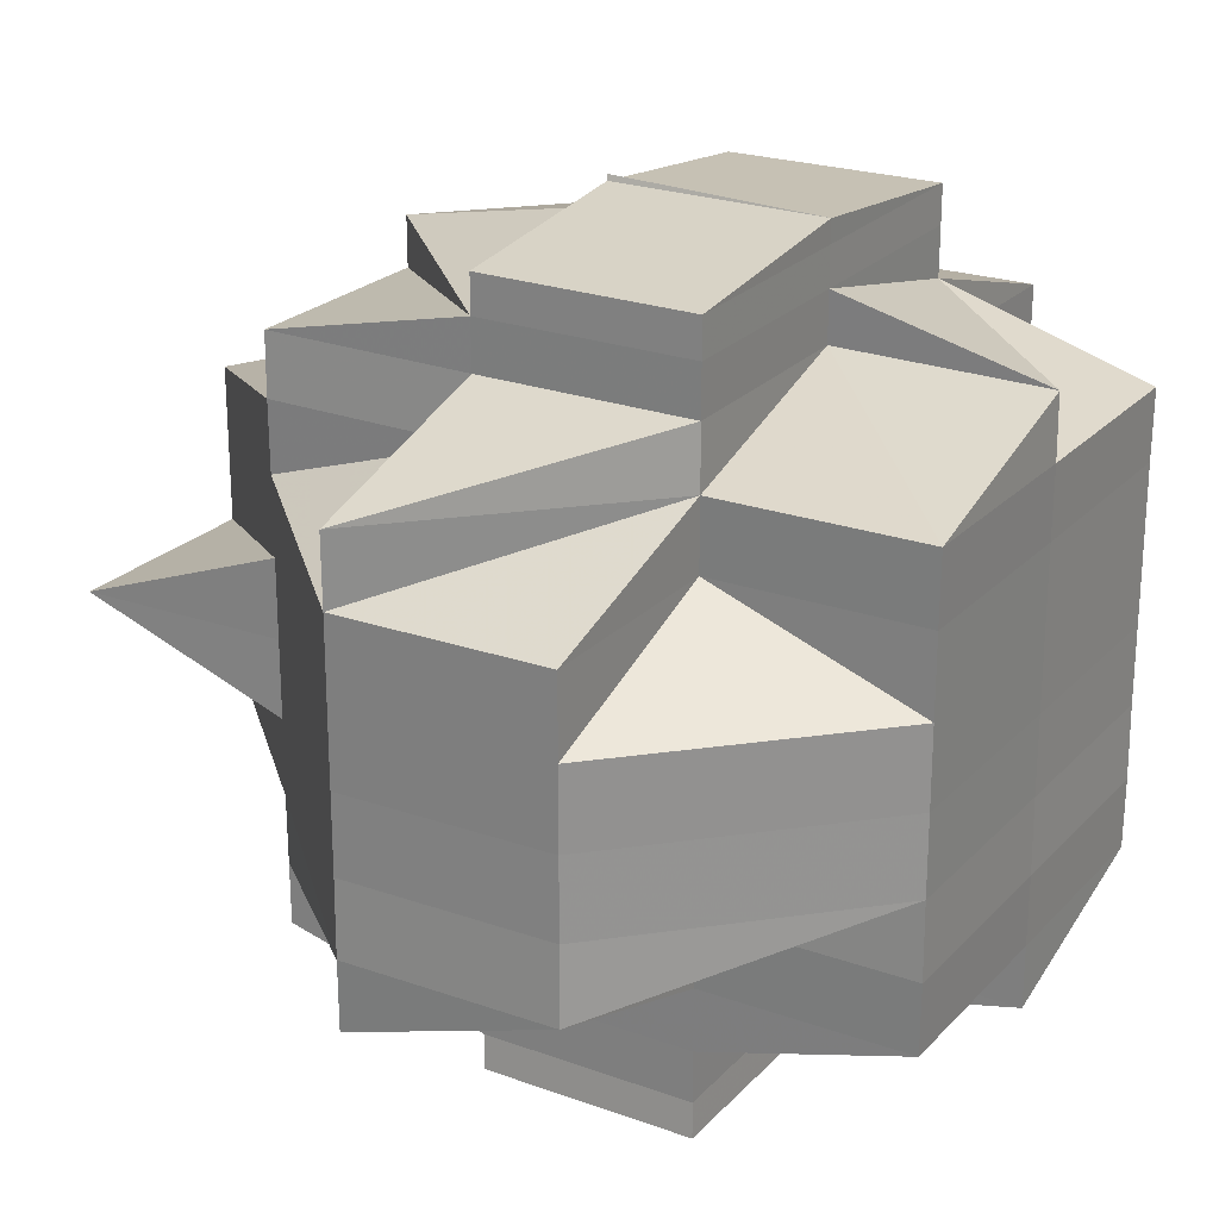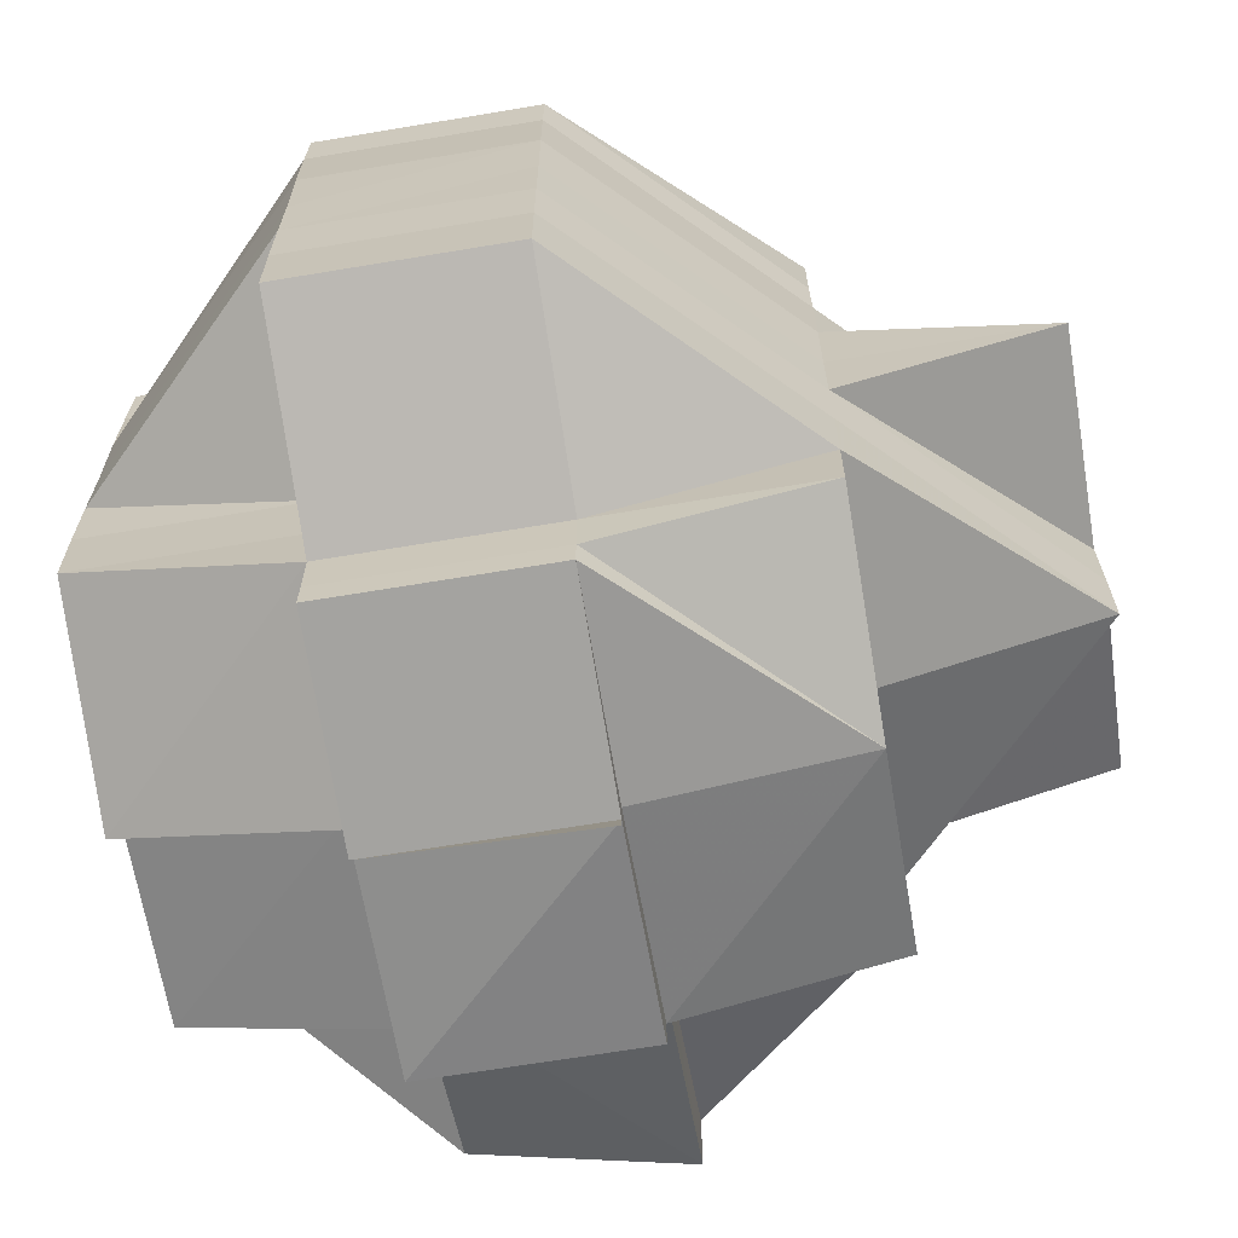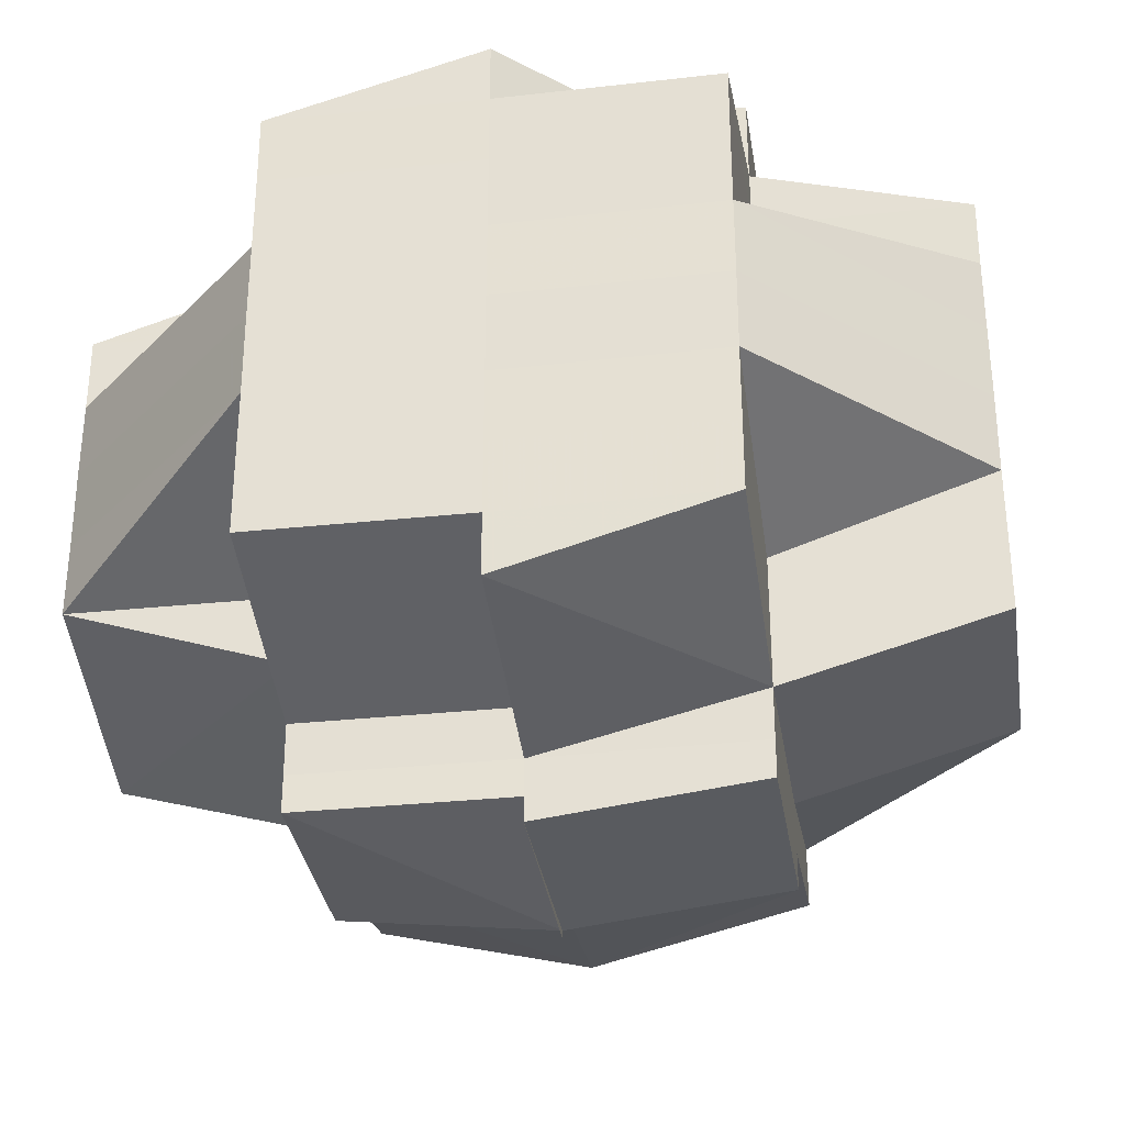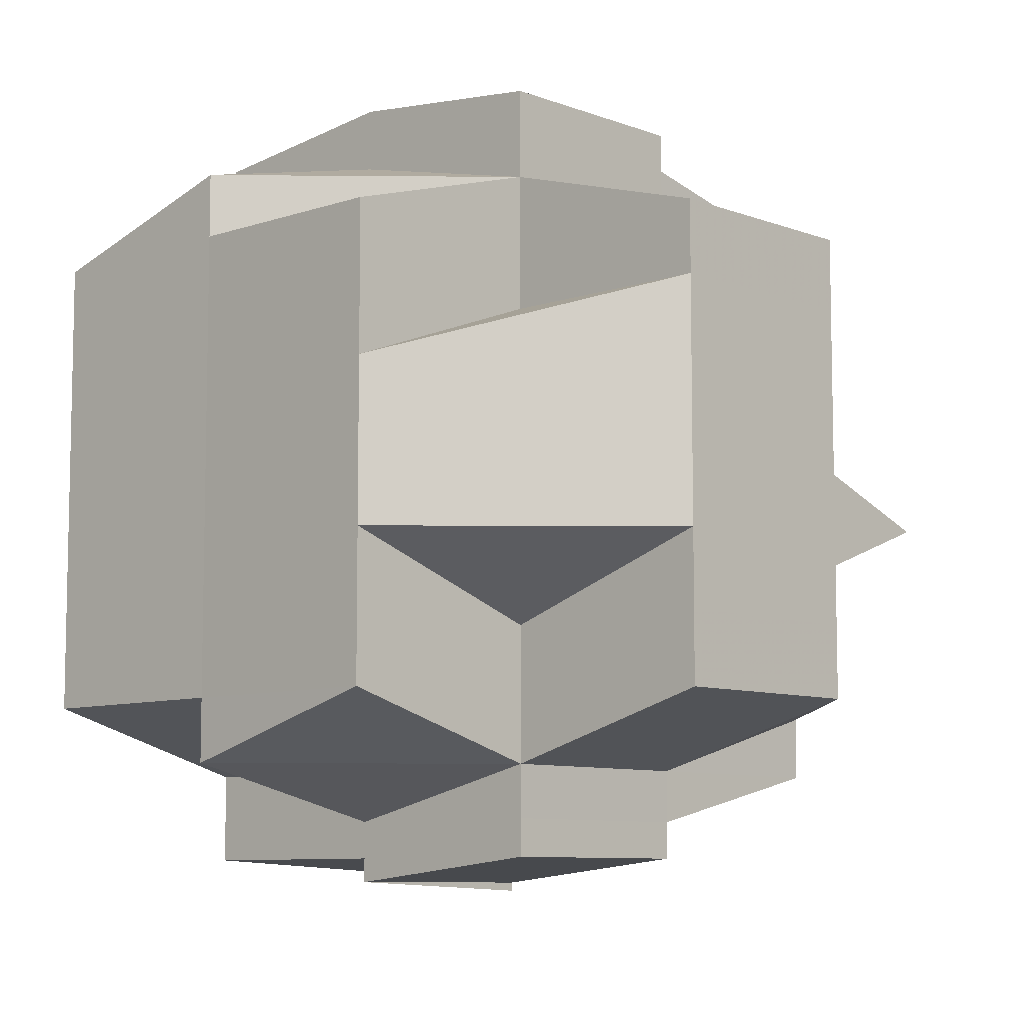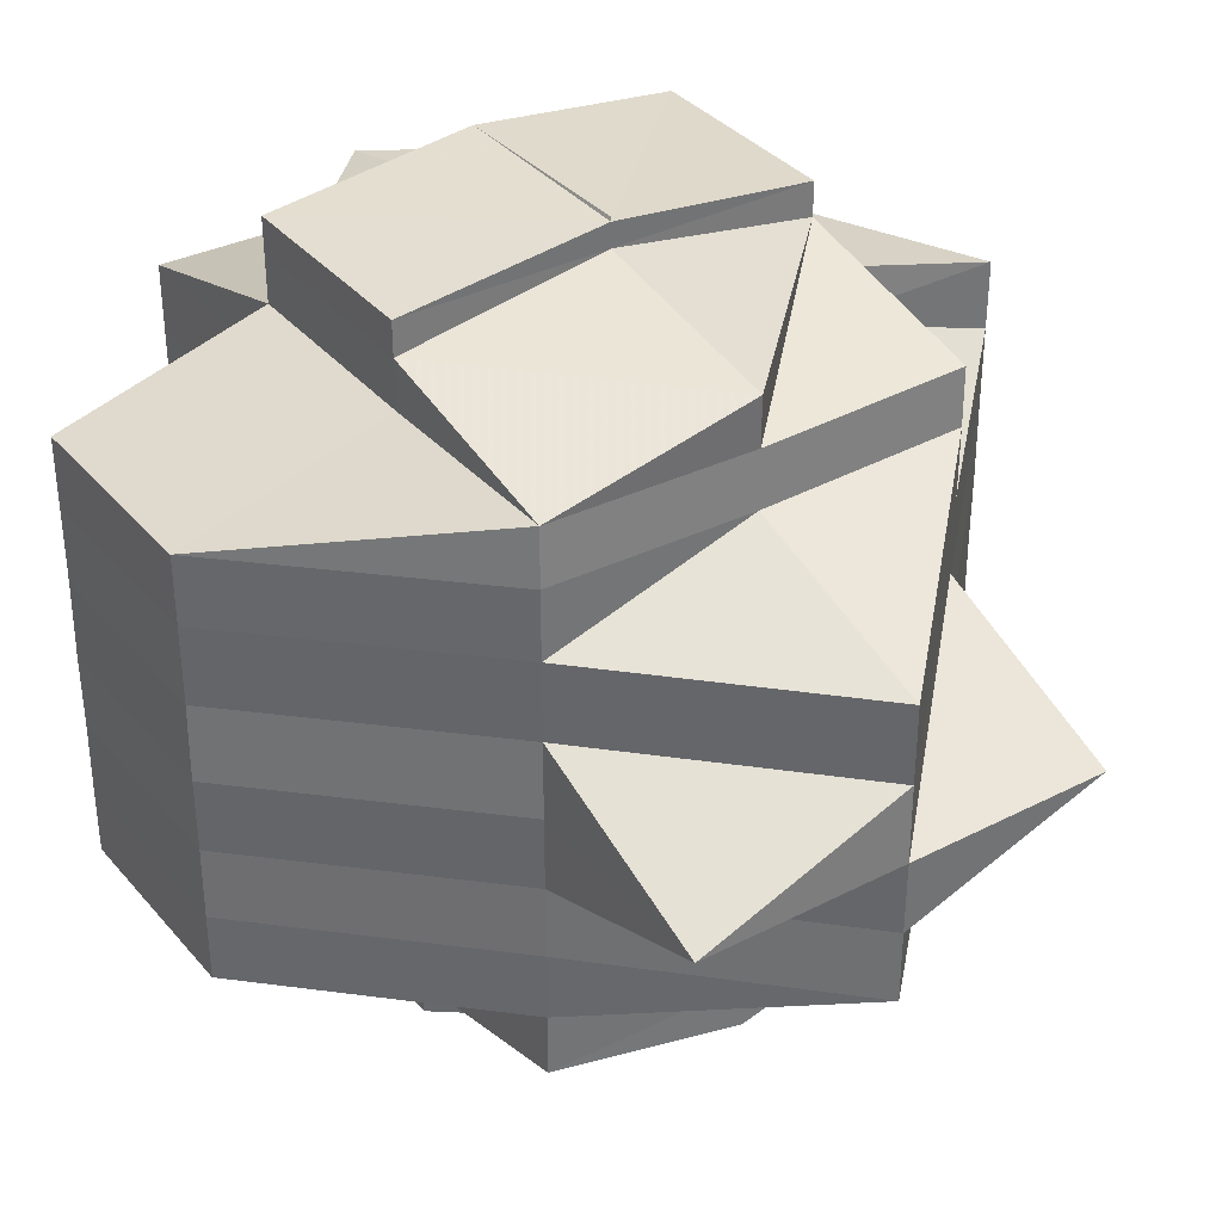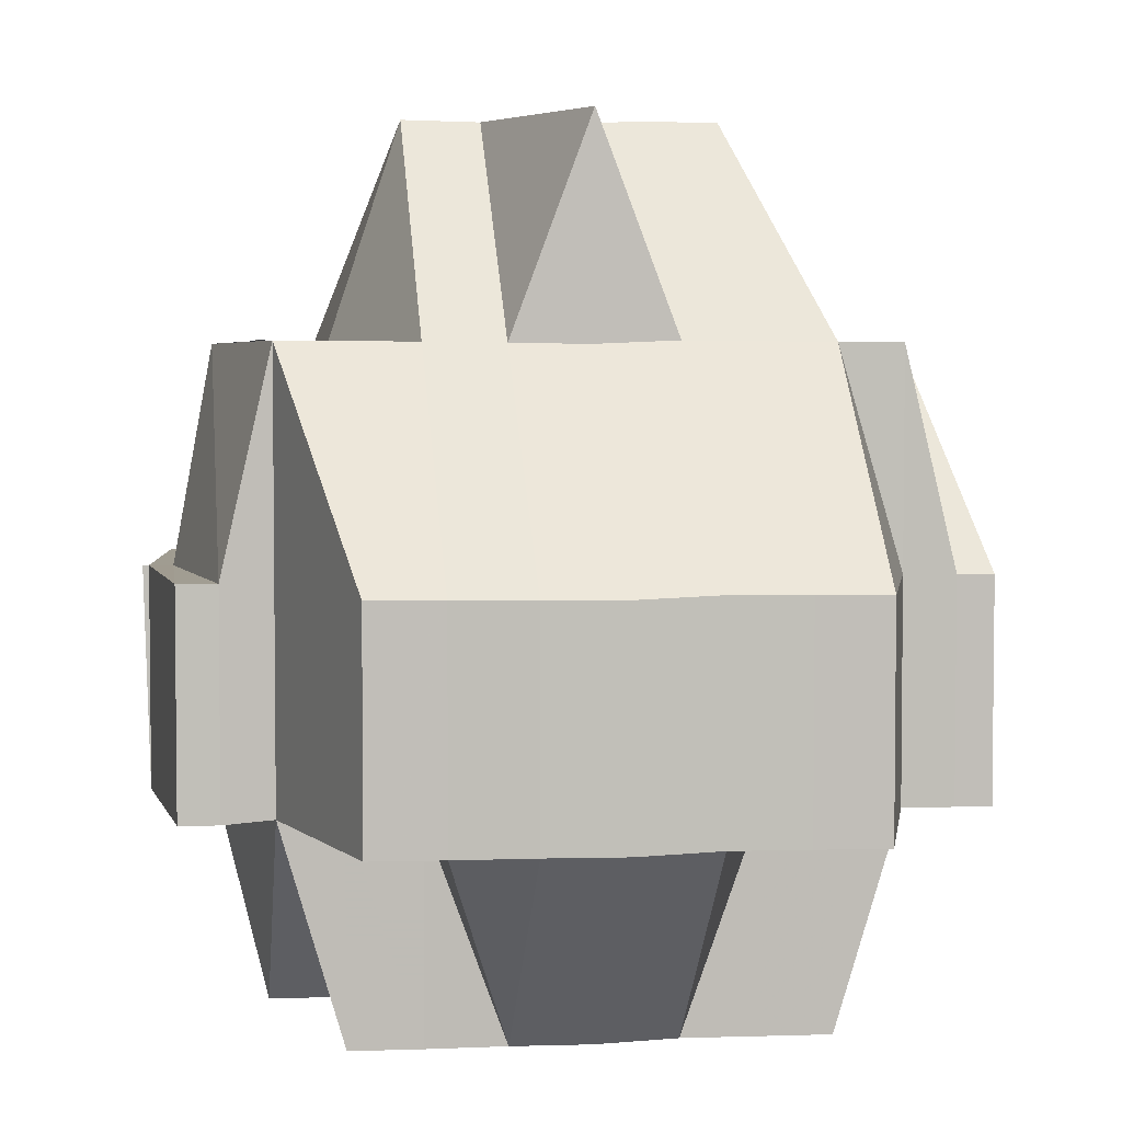
<metadata>
{"format":"obj","ext":"obj","renderer":"f3d","projection":"perspective","resolution":1024,"background":"white","views":[{"elev":23.5,"azim":-58.8,"up":"+Z"},{"elev":-67.2,"azim":99.6,"up":"+Z"},{"elev":-33.0,"azim":8.6,"up":"+Z"},{"elev":-8.3,"azim":43.8,"up":"+Z"},{"elev":35.1,"azim":145.4,"up":"+Z"},{"elev":4.4,"azim":81.8,"up":"+Y"}]}
</metadata>
<code>
o 3658
v 2226 1915 13.01
v 2226 1915 13.01
v 2226 1915 13.01
v 2226 1915 13.01
v 2226 1915 13.01
v 2226 1915 13.01
v 2226 1915 13.01
v 2226 1915 13.01
v 2226 1915 13.01
v 2226 1915 13.01
v 2226 1915 13.01
v 2226 1915 13.01
v 2226 1915 13.01
v 2226 1915 13.01
v 2226 1915 13.01
v 2226 1915 13.01
v 2226 1915 13.01
v 2226 1915 13.01
v 2226 1915 13.01
v 2226 1915 13.01
v 2226 1915 13.02
v 2226 1915 13.01
v 2226 1915 13.01
v 2226 1915 13.01
v 2226 1915 13.01
v 2226 1915 13.01
v 2226 1915 13.01
v 2226 1915 13.01
v 2226 1915 13.02
v 2226 1915 13.01
v 2226 1915 13.01
v 2226 1915 13.01
v 2226 1915 13.01
v 2226 1915 13.02
v 2226 1915 13.01
v 2226 1915 13.01
v 2226 1915 13.01
v 2226 1915 13.01
v 2226 1915 13.01
v 2226 1915 13.01
v 2226 1915 13.02
v 2226 1915 13.02
v 2226 1915 13.02
v 2226 1915 13.02
v 2226 1915 13.02
v 2226 1915 13.01
v 2226 1915 13.01
v 2226 1915 13.01
v 2226 1915 13.01
v 2226 1915 13.01
v 2226 1915 13.02
v 2226 1915 13.02
v 2226 1915 13.02
v 2226 1915 13.02
v 2226 1915 13.02
v 2226 1915 13.02
v 2226 1915 13.02
v 2226 1915 13.02
v 2226 1915 13.02
v 2226 1915 13.02
v 2226 1915 13.02
v 2226 1915 13.02
v 2226 1915 13.02
v 2226 1915 13.02
v 2226 1915 13.02
v 2226 1915 13.02
v 2226 1915 13.02
v 2226 1915 13.02
v 2226 1915 13.03
v 2226 1915 13.02
v 2226 1915 13.02
v 2226 1915 13.02
v 2226 1915 13.02
v 2226 1915 13.02
v 2226 1915 13.02
v 2226 1915 13.02
v 2226 1915 13.02
v 2226 1915 13.02
v 2226 1915 13.02
v 2226 1915 13.02
v 2226 1915 13.03
v 2226 1915 13.03
v 2226 1915 13.02
v 2226 1915 13.03
v 2226 1915 13.03
v 2226 1915 13.03
v 2226 1915 13.02
v 2226 1915 13.02
v 2226 1915 13.02
v 2226 1915 13.03
v 2226 1915 13.02
v 2226 1915 13.03
v 2226 1915 13.02
v 2226 1915 13.02
v 2226 1915 13.03
v 2226 1915 13.02
v 2226 1915 13.02
v 2226 1915 13.02
v 2226 1915 13.01
v 2226 1915 13.02
v 2226 1915 13.02
v 2226 1915 13.02
v 2226 1915 13.02
v 2226 1915 13.02
v 2226 1915 13.02
v 2226 1915 13.02
v 2226 1915 13.02
v 2226 1915 13.02
v 2226 1915 13.02
v 2226 1915 13.02
v 2226 1915 13.03
v 2226 1915 13.03
v 2226 1915 13.03
v 2226 1915 13.03
v 2226 1915 13.02
v 2226 1915 13.02
v 2226 1915 13.02
v 2226 1915 13.02
v 2226 1915 13.02
v 2226 1915 13.03
v 2226 1915 13.03
v 2226 1915 13.03
v 2226 1915 13.03
v 2226 1915 13.03
v 2226 1915 13.03
v 2226 1915 13.03
v 2226 1915 13.03
v 2226 1915 13.03
v 2226 1915 13.03
v 2226 1915 13.03
v 2226 1915 13.03
v 2226 1915 13.03
v 2226 1915 13.03
v 2226 1915 13.03
v 2226 1915 13.03
v 2226 1915 13.03
v 2226 1915 13.03
v 2226 1915 13.04
v 2226 1915 13.04
v 2226 1915 13.03
v 2226 1915 13.04
v 2226 1915 13.04
v 2226 1915 13.04
v 2226 1915 13.03
v 2226 1915 13.04
v 2226 1915 13.04
v 2226 1915 13.03
v 2226 1915 13.04
v 2226 1915 13.03
v 2226 1915 13.04
v 2226 1915 13.04
v 2226 1915 13.04
v 2226 1915 13.04
v 2226 1915 13.04
v 2226 1915 13.04
v 2226 1915 13.04
v 2226 1915 13.04
v 2226 1915 13.04
v 2226 1915 13.04
v 2226 1915 13.03
v 2226 1915 13.04
v 2226 1915 13.04
v 2226 1915 13.04
v 2226 1915 13.04
v 2226 1915 13.04
v 2226 1915 13.04
v 2226 1915 13.04
v 2226 1915 13.03
v 2226 1915 13.04
v 2226 1915 13.03
v 2226 1915 13.04
v 2226 1915 13.04
v 2226 1915 13.04
v 2226 1915 13.04
v 2226 1915 13.04
v 2226 1915 13.04
v 2226 1915 13.04
v 2226 1915 13.05
v 2226 1915 13.04
v 2226 1915 13.04
v 2226 1915 13.05
v 2226 1915 13.05
v 2226 1915 13.04
v 2226 1915 13.04
v 2226 1915 13.05
v 2226 1915 13.05
v 2226 1915 13.05
v 2226 1915 13.05
v 2226 1915 13.04
v 2226 1915 13.04
v 2226 1915 13.04
v 2226 1915 13.05
v 2226 1915 13.05
v 2226 1915 13.05
v 2226 1915 13.04
v 2226 1915 13.05
v 2226 1915 13.05
v 2226 1915 13.04
v 2226 1915 13.04
v 2226 1915 13.04
v 2226 1915 13.05
v 2226 1915 13.05
v 2226 1915 13.05
v 2226 1915 13.05
v 2226 1915 13.05
v 2226 1915 13.05
v 2226 1915 13.05
v 2226 1915 13.05
v 2226 1915 13.05
v 2226 1915 13.05
v 2226 1915 13.05
v 2226 1915 13.05
v 2226 1915 13.05
v 2226 1915 13.05
v 2226 1915 13.05
v 2226 1915 13.05
v 2226 1915 13.01
v 2226 1915 13.01
v 2226 1915 13.01
v 2226 1915 13.02
v 2226 1915 13.02
v 2226 1915 13.02
v 2226 1915 13.02
v 2226 1915 13.02
v 2226 1915 13.03
v 2226 1915 13.03
v 2226 1915 13.02
v 2226 1915 13.03
v 2226 1915 13.02
v 2226 1915 13.02
v 2226 1915 13.02
v 2226 1915 13.02
v 2226 1915 13.02
v 2226 1915 13.02
v 2226 1915 13.03
v 2226 1915 13.03
v 2226 1915 13.03
v 2226 1915 13.03
v 2226 1915 13.03
v 2226 1915 13.03
v 2226 1915 13.03
v 2226 1915 13.02
v 2226 1915 13.03
v 2226 1915 13.04
v 2226 1915 13.03
v 2226 1915 13.04
v 2226 1915 13.03
v 2226 1915 13.03
v 2226 1915 13.04
v 2226 1915 13.03
v 2226 1915 13.04
v 2226 1915 13.03
v 2226 1915 13.04
v 2226 1915 13.04
v 2226 1915 13.03
v 2226 1915 13.04
v 2226 1915 13.04
v 2226 1915 13.03
v 2226 1915 13.04
v 2226 1915 13.04
v 2226 1915 13.04
v 2226 1915 13.04
v 2226 1915 13.04
v 2226 1915 13.04
v 2226 1915 13.04
v 2226 1915 13.04
v 2226 1915 13.04
v 2226 1915 13.04
v 2226 1915 13.01
v 2226 1915 13.01
v 2226 1915 13.01
v 2226 1915 13.02
v 2226 1915 13.02
v 2226 1915 13.01
v 2226 1915 13.02
v 2226 1915 13.02
v 2226 1915 13.02
v 2226 1915 13.02
v 2226 1915 13.02
v 2226 1915 13.02
v 2226 1915 13.02
v 2226 1915 13.02
v 2226 1915 13.02
v 2226 1915 13.02
v 2226 1915 13.02
v 2226 1915 13.02
v 2226 1915 13.02
v 2226 1915 13.03
v 2226 1915 13.02
v 2226 1915 13.02
v 2226 1915 13.03
v 2226 1915 13.04
v 2226 1915 13.04
v 2226 1915 13.04
v 2226 1915 13.04
v 2226 1915 13.04
v 2226 1915 13.05
v 2226 1915 13.04
v 2226 1915 13.04
v 2226 1915 13.04
v 2226 1915 13.04
v 2226 1915 13.04
v 2226 1915 13.04
v 2226 1915 13.04
v 2226 1915 13.04
v 2226 1915 13.04
v 2226 1915 13.05
v 2226 1915 13.04
v 2226 1915 13.04
v 2226 1915 13.04
v 2226 1915 13.04
v 2226 1915 13.04
v 2226 1915 13.04
v 2226 1915 13.04
v 2226 1915 13.04
v 2226 1915 13.04
v 2226 1915 13.05
v 2226 1915 13.05
v 2226 1915 13.05
v 2226 1915 13.04
v 2226 1915 13.05
v 2226 1915 13.05
v 2226 1915 13.05
v 2226 1915 13.05
v 2226 1915 13.05
v 2226 1915 13.05
v 2226 1915 13.04
v 2226 1915 13.05
v 2226 1915 13.04
v 2226 1915 13.05
v 2226 1915 13.05
v 2226 1915 13.05
v 2226 1915 13.05
v 2226 1915 13.05
v 2226 1915 13.04
v 2226 1915 13.05
v 2226 1915 13.04
f 1 2 3
f 4 5 3
f 1 6 7
f 8 9 10
f 9 11 12
f 13 14 12
f 15 16 10
f 17 18 15
f 19 20 10
f 18 21 22
f 10 23 24
f 25 26 24
f 20 27 28
f 27 29 30
f 31 30 28
f 30 32 28
f 33 34 32
f 32 35 36
f 37 38 25
f 39 38 37
f 38 40 23
f 38 41 31
f 41 42 40
f 43 41 38
f 44 45 41
f 46 43 38
f 47 46 48
f 48 49 50
f 51 43 46
f 52 53 51
f 51 54 43
f 55 51 46
f 22 55 46
f 56 55 22
f 57 56 22
f 58 59 55
f 57 60 56
f 59 61 62
f 62 54 51
f 63 60 64
f 54 65 66
f 67 68 60
f 68 69 70
f 71 70 72
f 60 73 74
f 75 76 73
f 60 75 77
f 78 75 79
f 80 81 75
f 75 82 83
f 84 82 75
f 82 85 83
f 84 86 82
f 83 85 87
f 83 87 62
f 62 87 54
f 87 88 54
f 54 88 89
f 87 90 88
f 85 90 87
f 88 91 89
f 90 92 93
f 94 95 91
f 89 91 96
f 89 96 41
f 41 96 97
f 97 98 99
f 100 101 98
f 97 100 102
f 103 100 104
f 105 106 100
f 96 107 42
f 91 108 96
f 96 108 109
f 108 110 107
f 91 111 108
f 112 111 91
f 111 113 108
f 113 114 110
f 108 113 115
f 115 116 117
f 118 117 119
f 111 120 113
f 121 120 122
f 112 123 111
f 120 124 113
f 125 123 112
f 90 125 112
f 123 126 127
f 128 125 90
f 129 130 123
f 128 131 132
f 133 128 90
f 85 133 90
f 133 134 128
f 135 133 85
f 82 135 85
f 135 136 133
f 136 134 133
f 86 135 82
f 137 136 135
f 86 137 135
f 137 138 136
f 139 138 140
f 141 142 138
f 138 143 144
f 145 146 143
f 147 137 86
f 147 148 137
f 149 150 147
f 150 151 148
f 152 148 147
f 153 154 152
f 154 155 156
f 157 156 158
f 159 158 160
f 161 155 162
f 163 161 164
f 165 162 166
f 167 166 168
f 148 169 170
f 171 172 169
f 173 171 148
f 148 171 174
f 171 175 172
f 151 176 171
f 177 178 175
f 177 179 171
f 180 181 177
f 181 182 183
f 180 183 184
f 185 186 182
f 187 185 188
f 189 184 190
f 189 180 165
f 191 180 189
f 191 181 180
f 192 181 191
f 192 193 181
f 194 192 195
f 196 193 194
f 197 193 192
f 198 192 191
f 199 198 200
f 193 201 202
f 193 203 201
f 204 203 205
f 206 207 193
f 208 207 204
f 209 207 210
f 207 211 212
f 208 213 214
f 215 213 216
f 217 218 219
f 220 221 218
f 220 222 221
f 223 224 222
f 225 226 224
f 223 225 71
f 227 228 223
f 229 227 230
f 231 223 230
f 230 223 232
f 233 232 234
f 235 225 223
f 235 236 225
f 236 237 225
f 225 237 84
f 237 86 84
f 237 147 86
f 238 147 237
f 236 238 237
f 239 238 236
f 239 167 238
f 240 236 235
f 240 239 236
f 241 240 235
f 241 235 242
f 124 240 241
f 113 124 241
f 243 239 240
f 124 243 240
f 244 167 239
f 243 244 239
f 244 189 167
f 245 243 124
f 120 245 124
f 246 244 243
f 245 246 243
f 247 245 120
f 248 249 245
f 250 245 247
f 123 250 247
f 251 246 245
f 252 250 123
f 252 253 250
f 253 254 255
f 134 252 128
f 256 253 252
f 134 256 252
f 257 256 134
f 258 259 134
f 259 260 256
f 256 261 253
f 262 261 263
f 261 264 253
f 253 264 251
f 265 266 264
f 264 267 251
f 251 267 246
f 264 198 267
f 267 268 246
f 267 198 268
f 246 268 244
f 198 191 268
f 268 189 244
f 268 191 189
f 269 270 271
f 272 273 274
f 275 276 273
f 277 278 279
f 280 281 278
f 282 283 284
f 285 286 287
f 286 288 242
f 242 289 290
f 242 291 289
f 292 293 294
f 292 295 293
f 296 297 295
f 298 299 300
f 301 302 299
f 298 301 303
f 304 301 305
f 306 307 301
f 308 309 310
f 311 312 313
f 314 315 316
f 314 317 315
f 318 319 317
f 320 321 314
f 321 318 197
f 322 197 314
f 323 324 322
f 325 324 323
f 326 323 327
f 323 328 329
f 324 330 328
f 324 331 330
f 332 333 323
f 333 334 324
f 335 336 337

</code>
